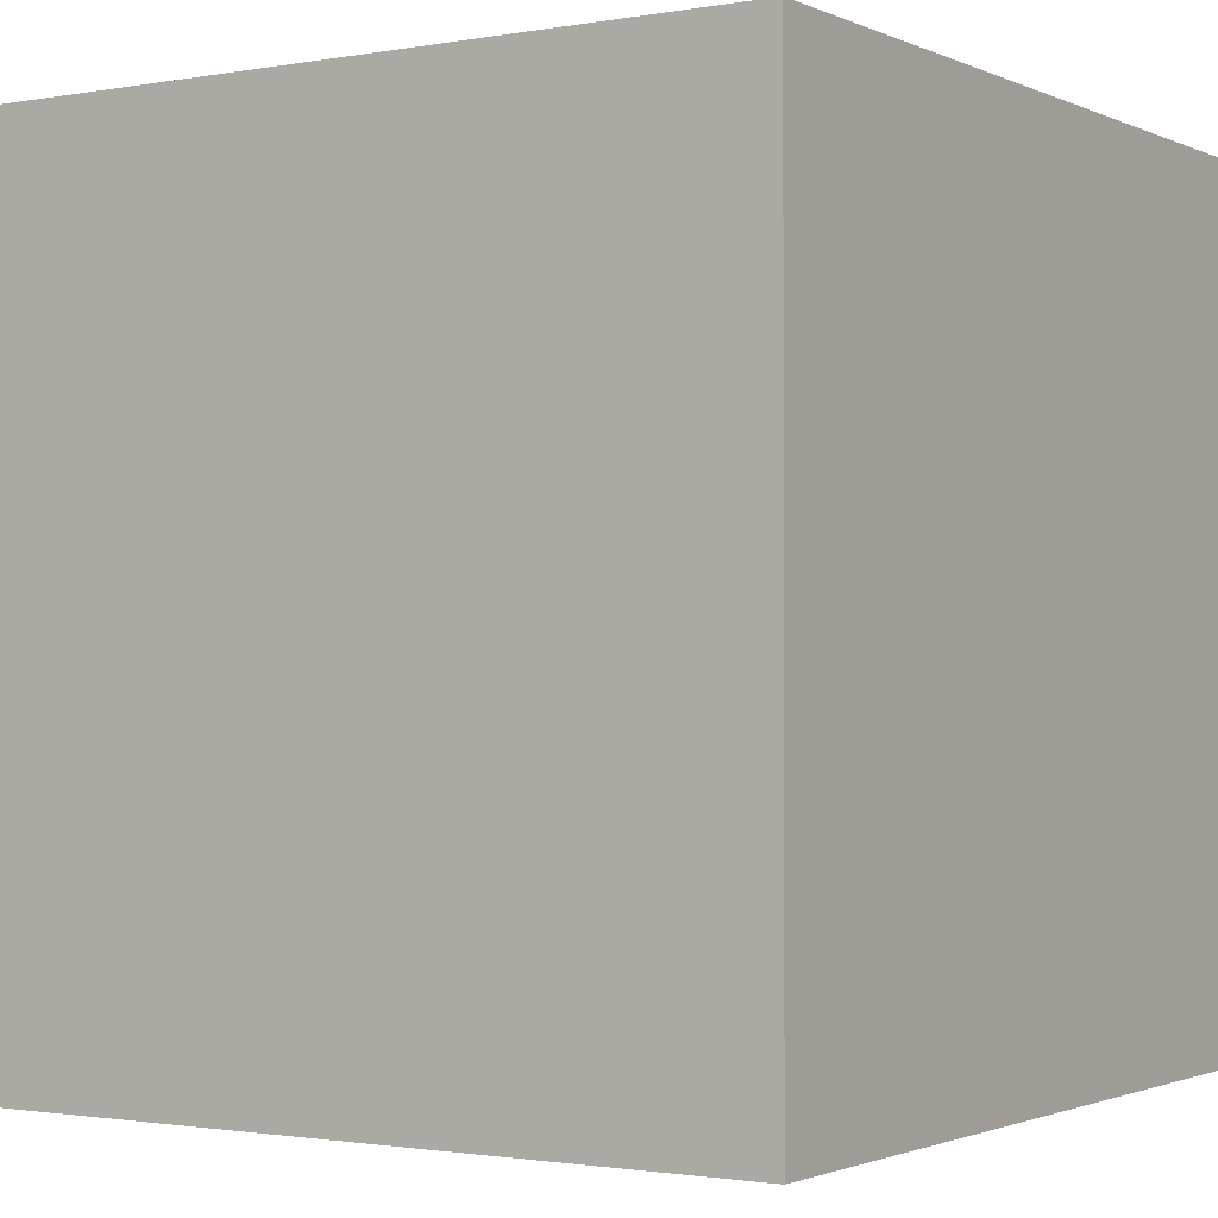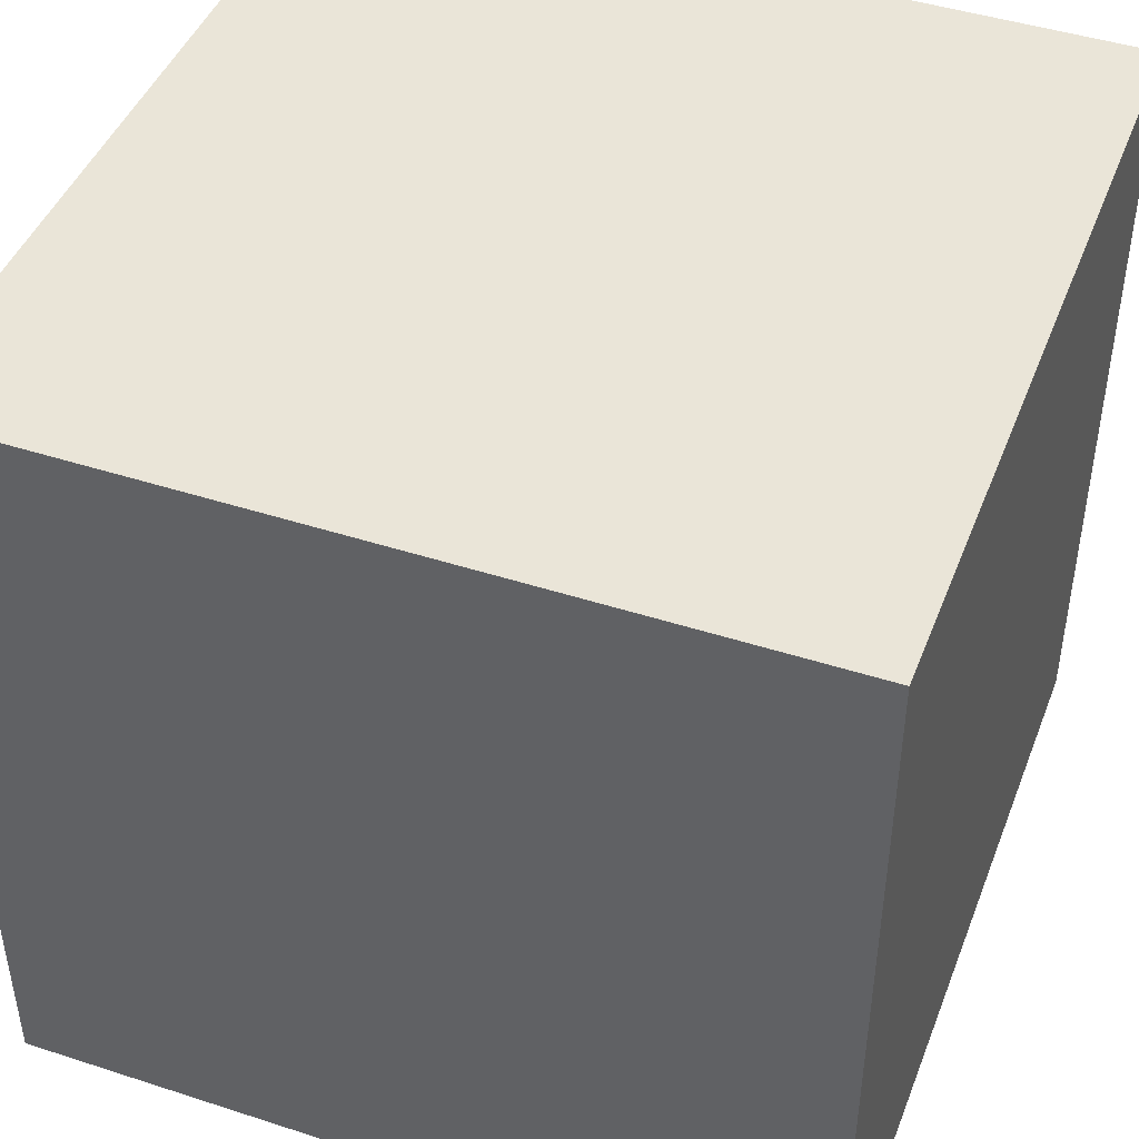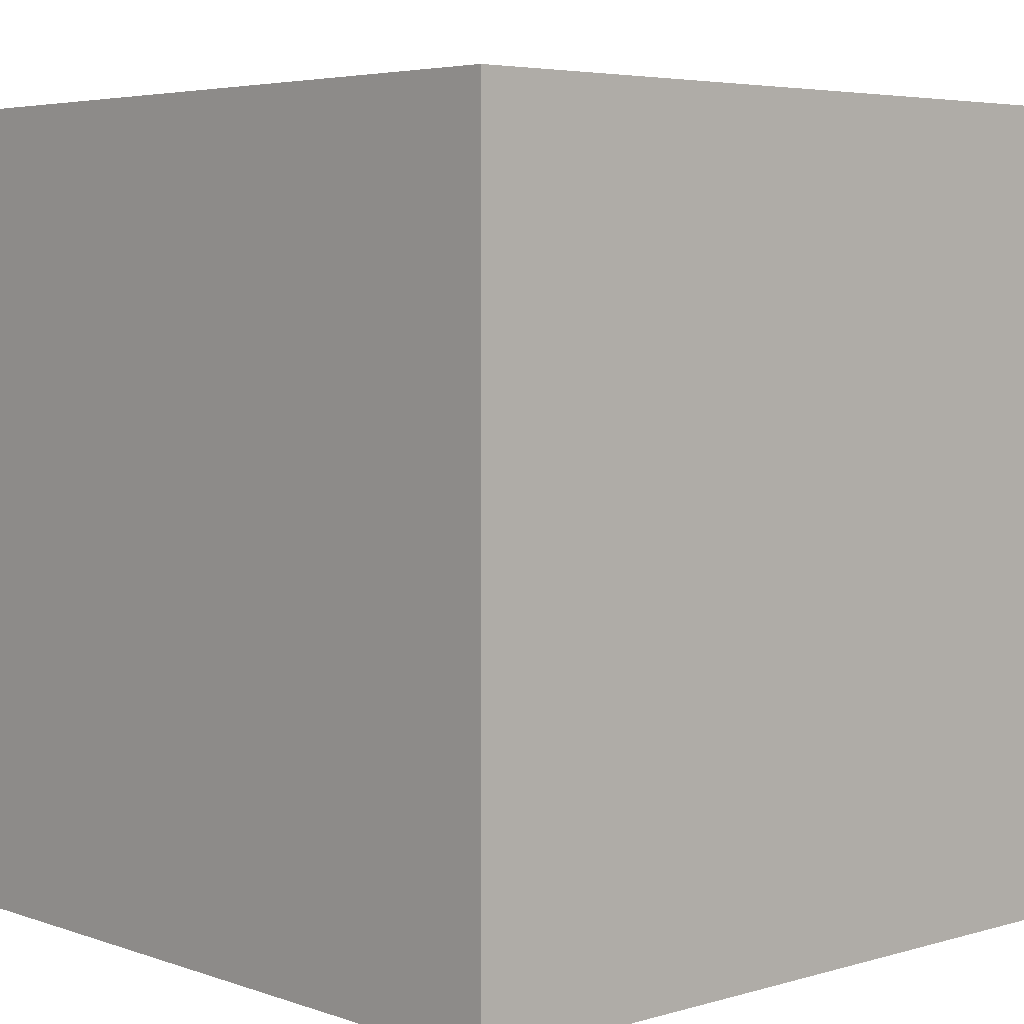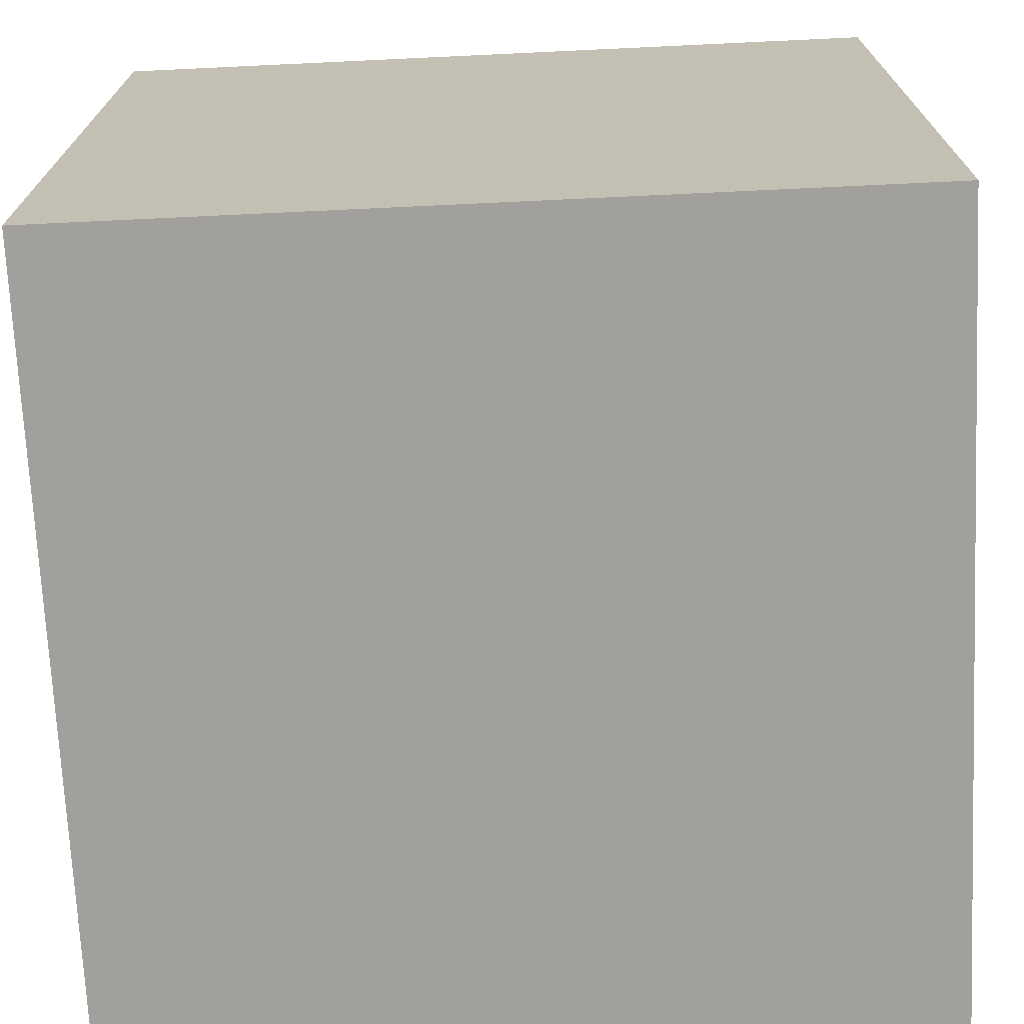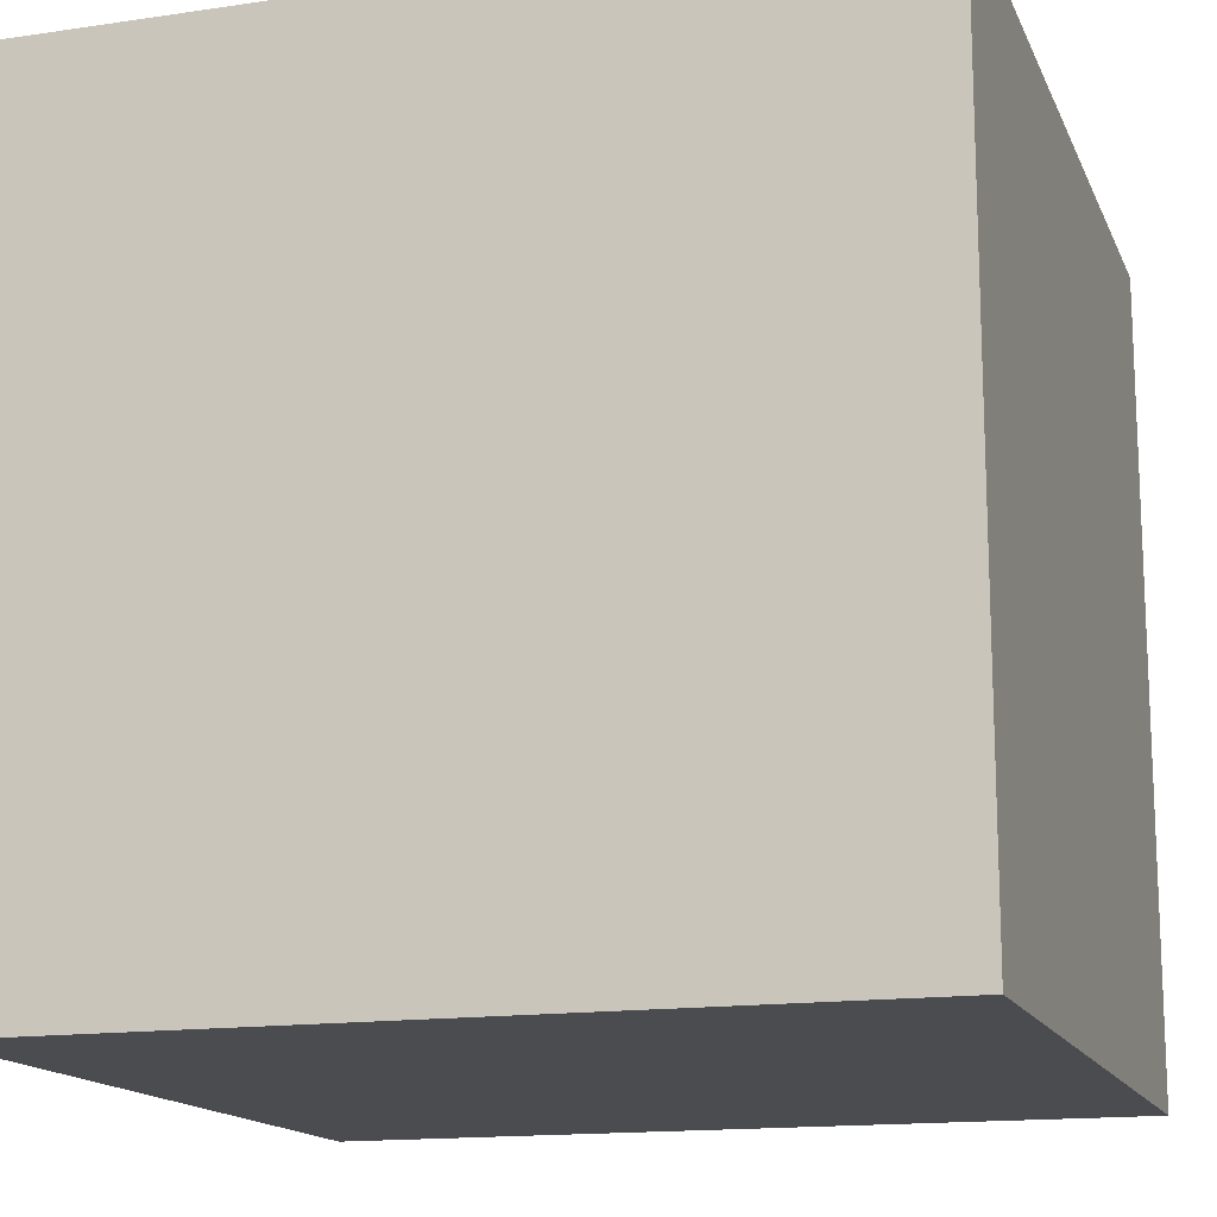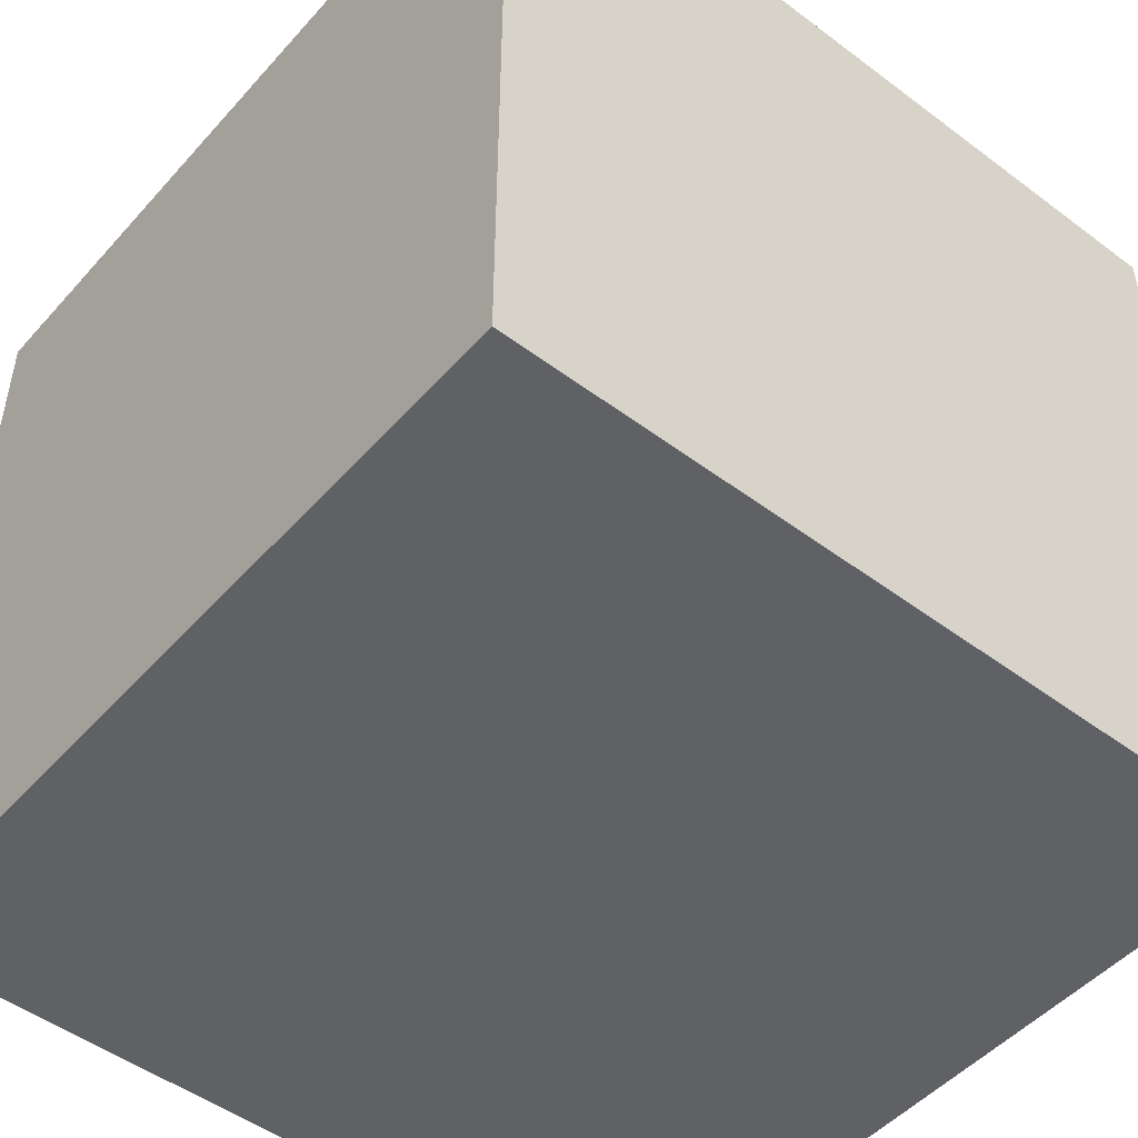
<metadata>
{"format":"obj","ext":"obj","renderer":"f3d","projection":"perspective","resolution":1024,"background":"white","views":[{"elev":-1.5,"azim":123.0,"up":"+Z"},{"elev":44.9,"azim":-159.4,"up":"+Y"},{"elev":4.8,"azim":-132.5,"up":"+Z"},{"elev":-71.6,"azim":-87.3,"up":"+Y"},{"elev":-15.1,"azim":17.5,"up":"+Y"},{"elev":-49.2,"azim":50.3,"up":"+Y"}]}
</metadata>
<code>
o Cube_Cube.001
v -0.5 -0.5 0.5
v -0.5 0.5 0.5
v -0.5 -0.5 -0.5
v -0.5 0.5 -0.5
v 0.5 -0.5 0.5
v 0.5 0.5 0.5
v 0.5 -0.5 -0.5
v 0.5 0.5 -0.5
f 2 3 1
f 4 7 3
f 8 5 7
f 6 1 5
f 7 1 3
f 4 6 8
f 2 4 3
f 4 8 7
f 8 6 5
f 6 2 1
f 7 5 1
f 4 2 6

</code>
